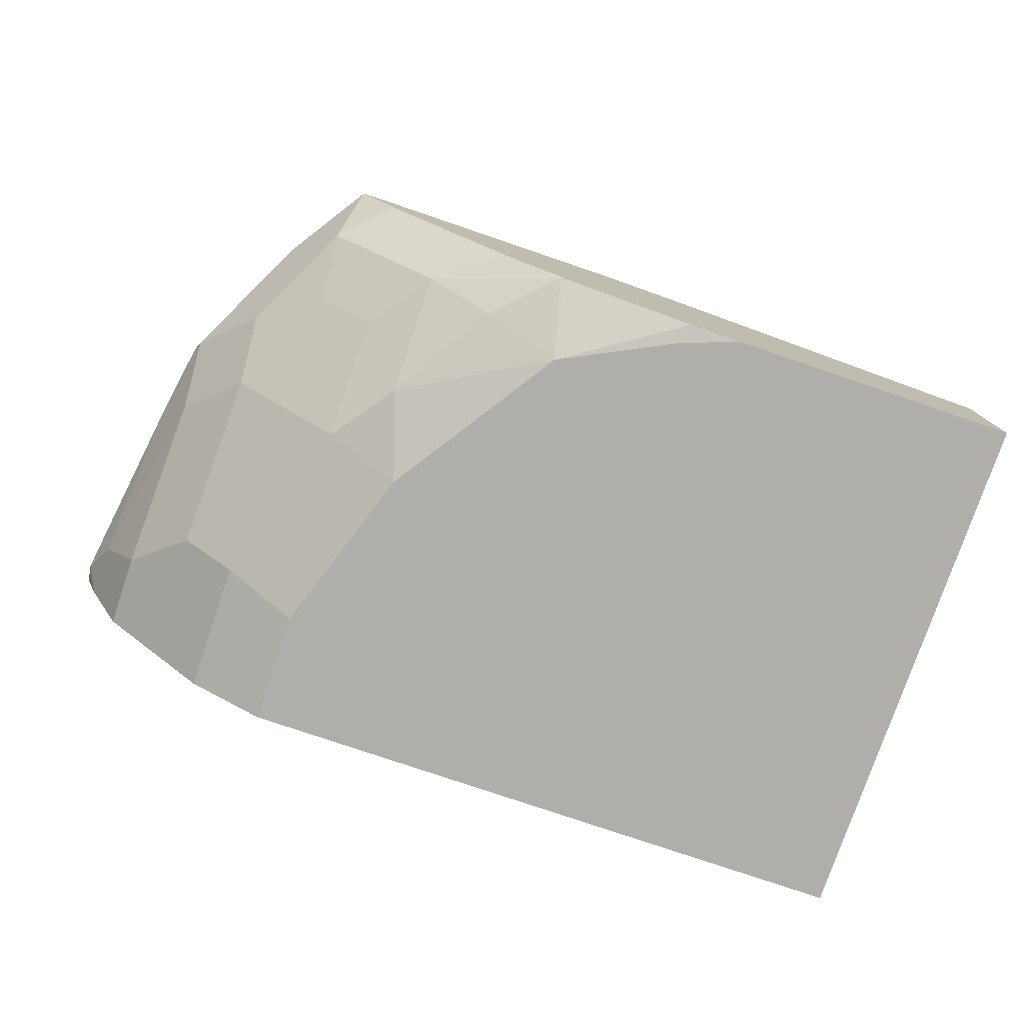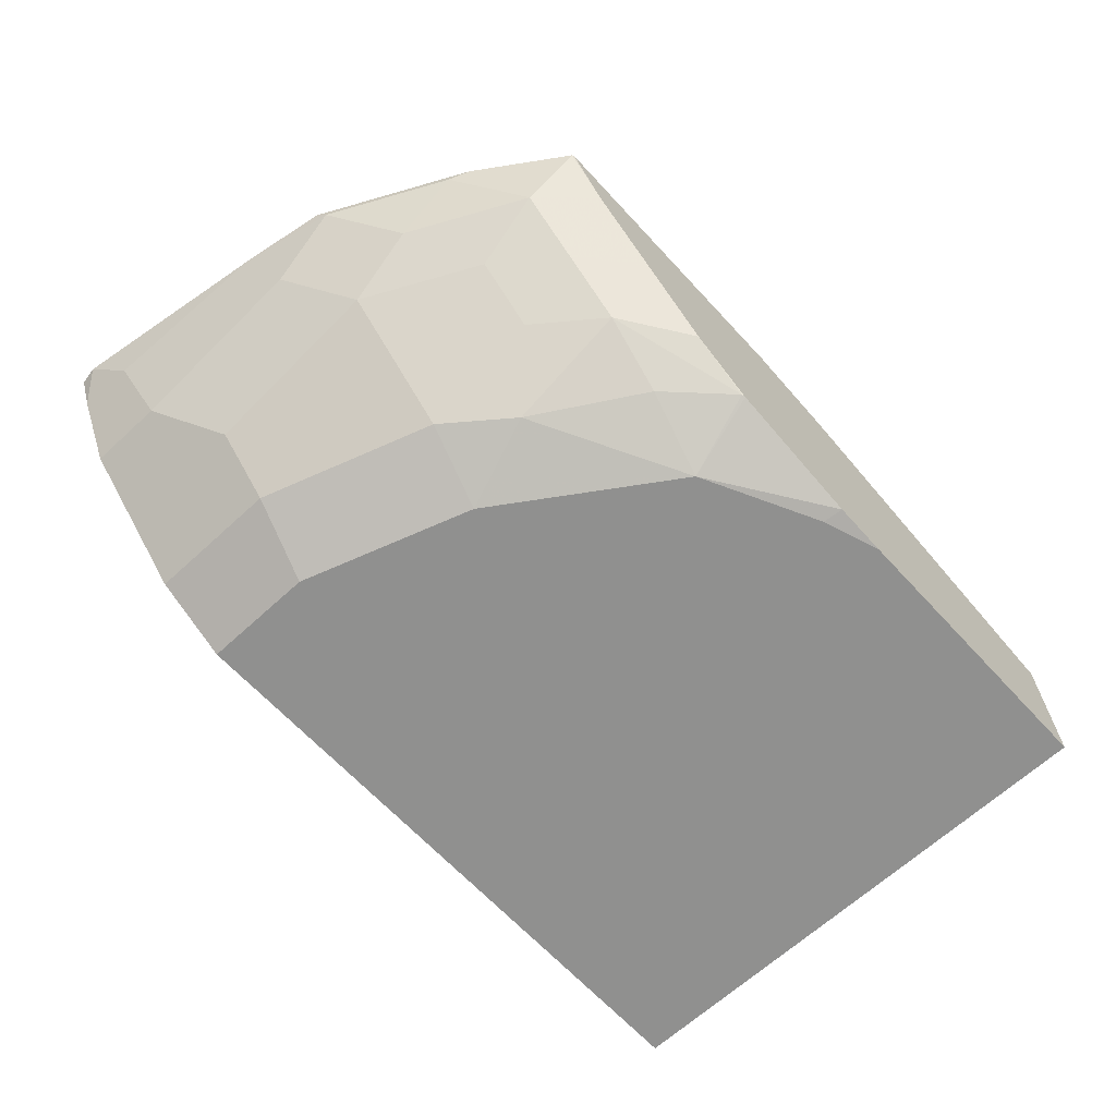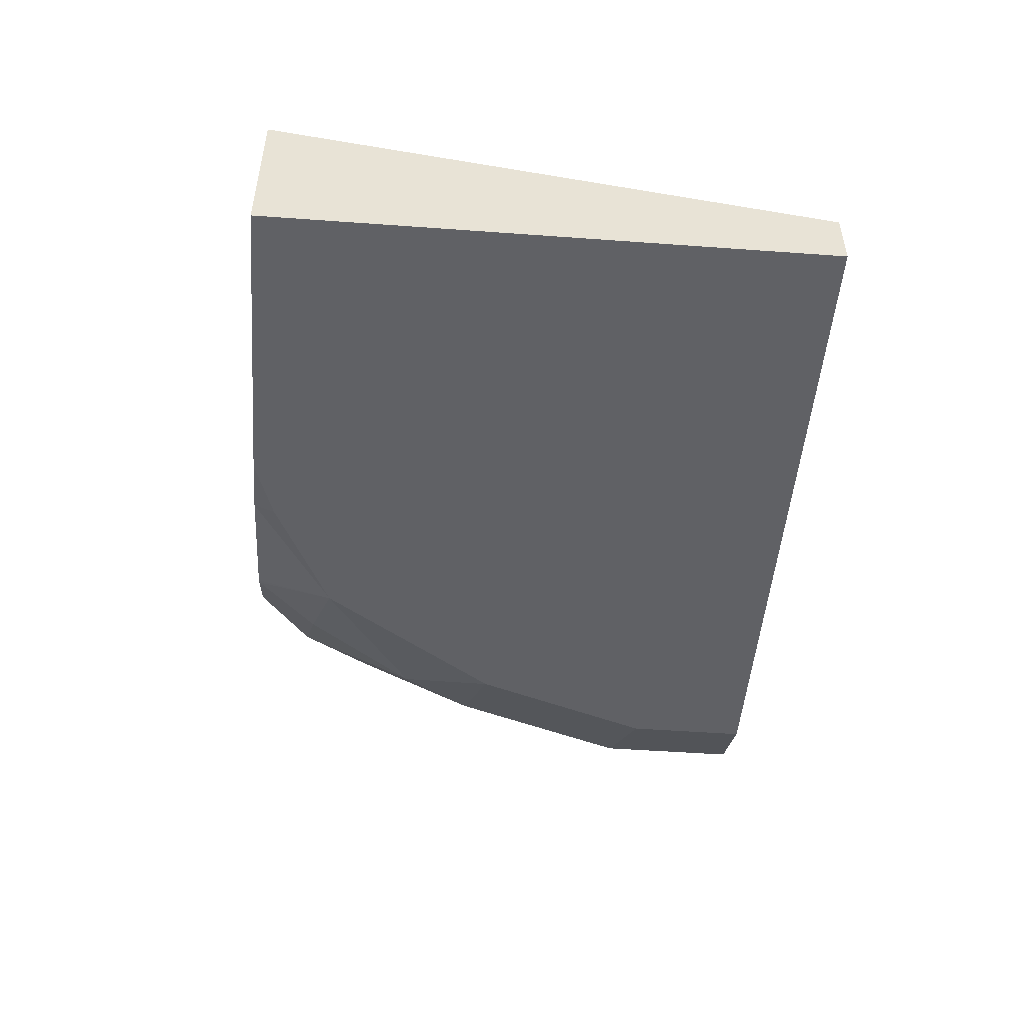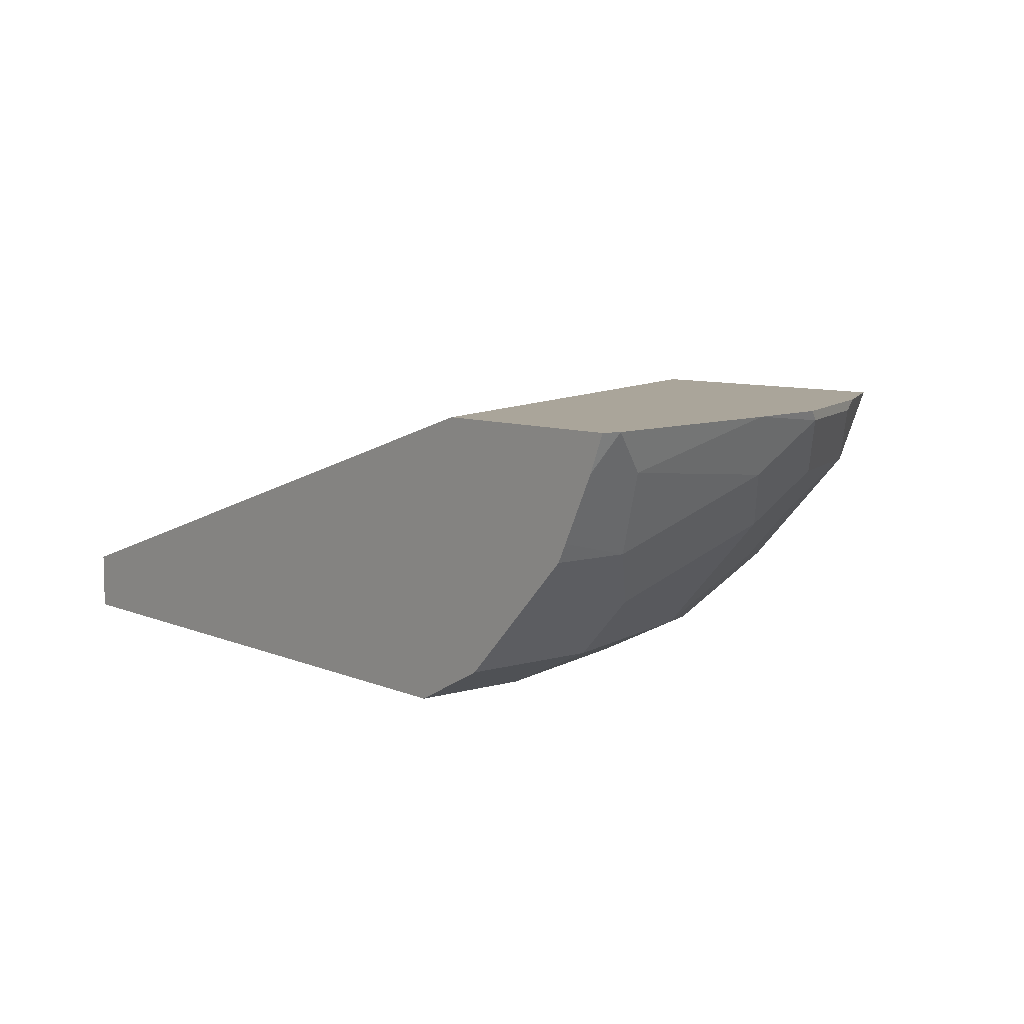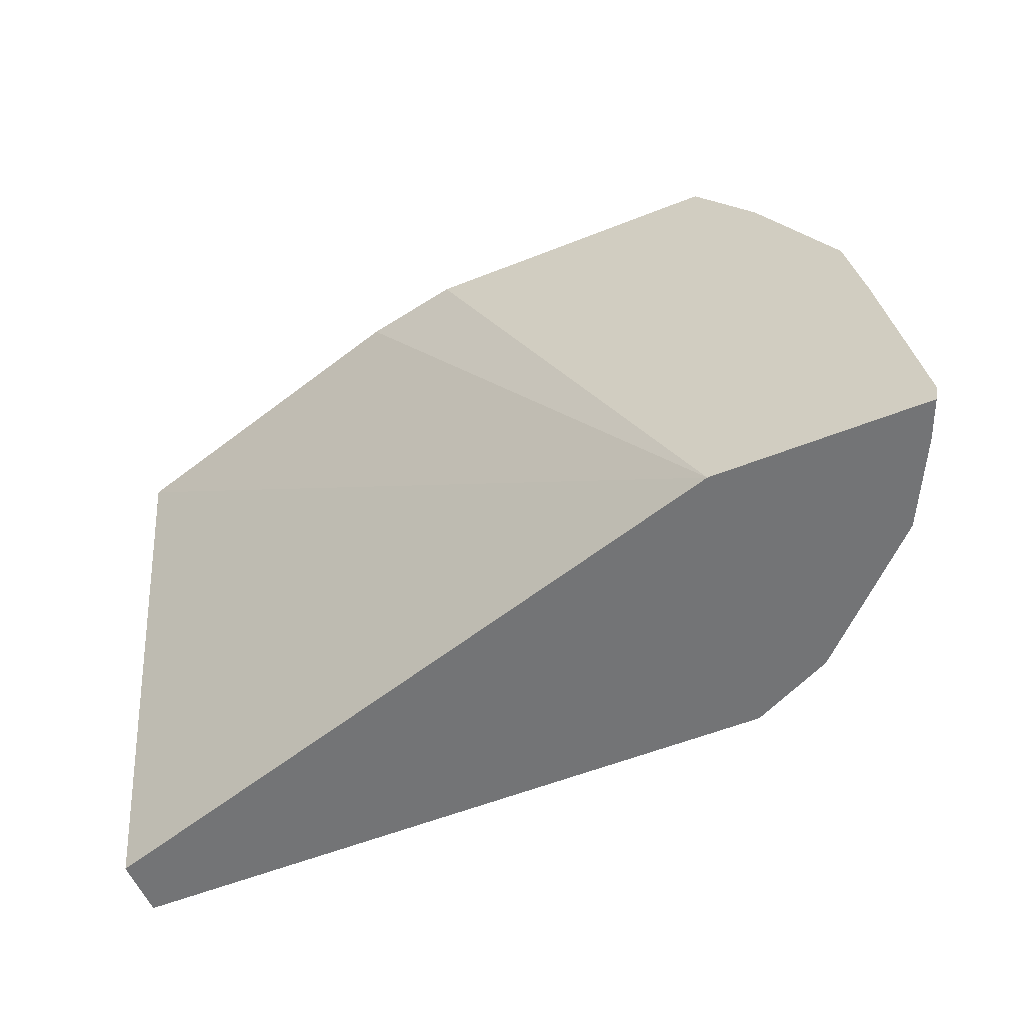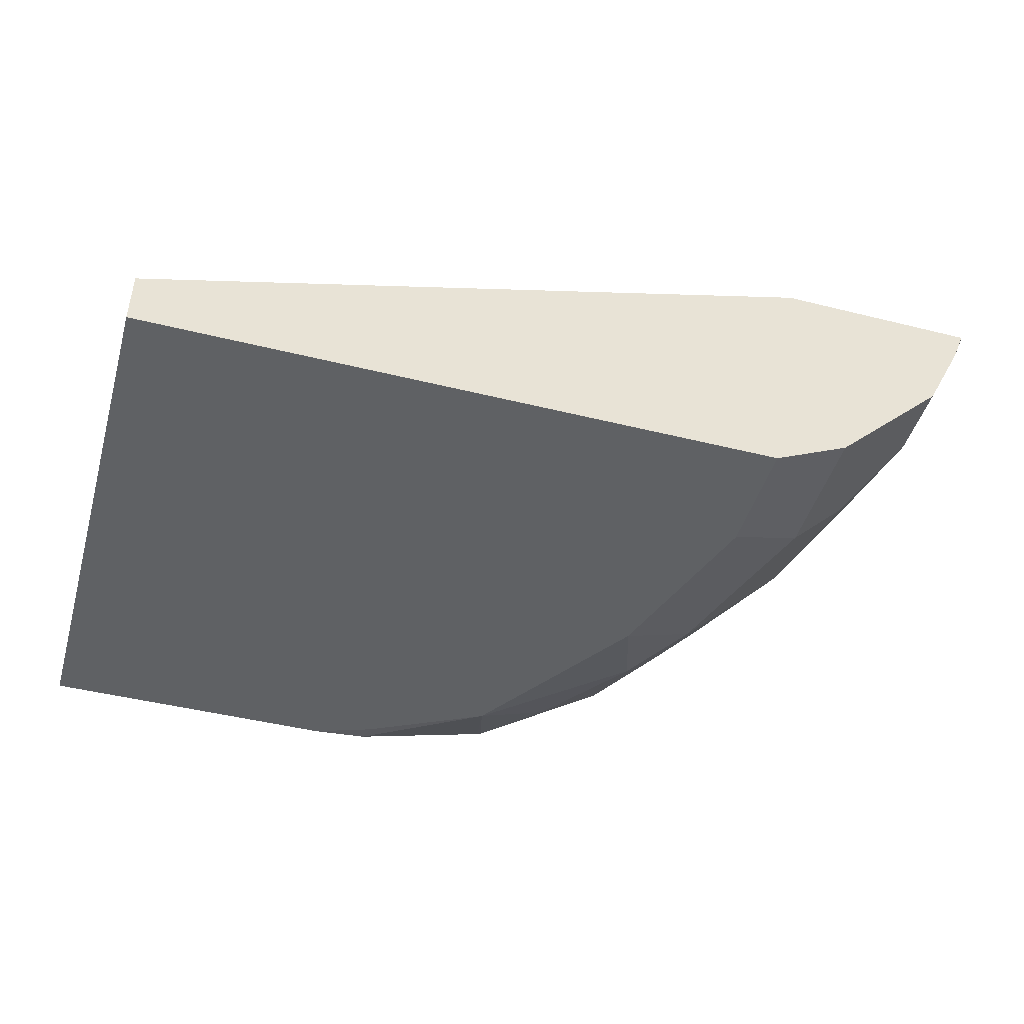
<metadata>
{"format":"obj","ext":"obj","renderer":"f3d","projection":"perspective","resolution":1024,"background":"white","views":[{"elev":-77.7,"azim":-18.8,"up":"+Y"},{"elev":-65.6,"azim":-47.3,"up":"+Y"},{"elev":-49.4,"azim":85.4,"up":"+Y"},{"elev":7.7,"azim":-129.8,"up":"+Y"},{"elev":-56.2,"azim":-157.4,"up":"+Z"},{"elev":-45.6,"azim":164.0,"up":"+Y"}]}
</metadata>
<code>
v 0.0002692 -0.7337 0.0009804
v 0.0002692 -0.6779 0.3117
v 0.0002692 -0.767 0.0009804
v -0.3925 -0.6114 0.0009804
v 0.0002692 -0.767 0.3117
v -0.1885 -0.6221 0.3117
v -0.3668 -0.767 0.0009804
v -0.5095 -0.6114 0.0009804
v -0.2428 -0.6114 0.3117
v -0.1667 -0.767 0.3117
v -0.3668 -0.767 0.06671
v -0.4113 -0.7448 0.0009804
v -0.5012 -0.6317 0.0009804
v -0.5113 -0.6114 0.01114
v -0.41 -0.6114 0.3117
v -0.1978 -0.7647 0.3117
v -0.2001 -0.767 0.3001
v -0.3335 -0.767 0.1667
v -0.4113 -0.7448 0.07784
v -0.4446 -0.7114 0.0009804
v -0.4997 -0.6346 0.0009804
v -0.4947 -0.6114 0.1279
v -0.4831 -0.668 0.0009804
v -0.4779 -0.6781 0.04447
v -0.5002 -0.6336 0.03337
v -0.4113 -0.6114 0.3112
v -0.4113 -0.6114 0.3112
v -0.3886 -0.6452 0.3117
v -0.2512 -0.7513 0.3117
v -0.2668 -0.767 0.2668
v -0.3501 -0.7503 0.2167
v -0.3779 -0.7448 0.1778
v -0.4446 -0.7114 0.07784
v -0.4779 -0.6781 0.0009804
v -0.4863 -0.6114 0.1778
v -0.4779 -0.6447 0.1445
v -0.4835 -0.6169 0.1834
v -0.4446 -0.6114 0.2613
v -0.4168 -0.6503 0.2834
v -0.4502 -0.6169 0.2501
v -0.3835 -0.6837 0.2834
v -0.3501 -0.6837 0.3117
v -0.2756 -0.7452 0.3117
v -0.2779 -0.7448 0.3112
v -0.3112 -0.7448 0.2779
v -0.3501 -0.717 0.2834
v -0.3779 -0.7114 0.2445
v -0.4446 -0.6781 0.1778
v -0.4779 -0.6114 0.1946
v -0.4502 -0.6503 0.2167
v -0.4502 -0.6114 0.2501
v -0.4113 -0.6781 0.2445
v -0.3117 -0.7221 0.3117
v -0.2774 -0.7443 0.3117
f 29 43 30
f 24 33 36
f 26 38 27
f 27 39 28
f 28 39 41
f 27 40 39
f 28 41 42
f 30 43 44
f 24 36 25
f 27 38 40
f 23 34 24
f 19 32 48
f 22 36 37
f 22 25 36
f 20 24 34
f 20 33 24
f 19 48 33
f 18 30 31
f 18 32 19
f 18 31 32
f 30 44 45
f 16 30 17
f 22 37 35
f 30 45 31
f 41 52 47
f 31 46 47
f 16 29 30
f 44 46 45
f 44 53 46
f 44 54 53
f 43 54 44
f 41 53 42
f 41 46 53
f 41 47 46
f 40 51 49
f 39 48 52
f 39 50 48
f 39 40 50
f 39 52 41
f 38 51 40
f 37 40 49
f 37 50 40
f 36 50 37
f 36 48 50
f 35 37 49
f 33 48 36
f 32 52 48
f 32 47 52
f 31 47 32
f 31 45 46
f 15 27 28
f 15 26 27
f 1 23 21
f 2 10 5
f 2 16 10
f 2 29 16
f 2 43 29
f 2 54 43
f 2 53 54
f 2 28 42
f 2 15 28
f 2 9 15
f 2 6 9
f 2 4 6
f 1 4 2
f 1 8 4
f 1 13 8
f 1 21 13
f 1 34 23
f 1 20 34
f 1 12 20
f 1 7 12
f 1 3 7
f 1 5 3
f 1 2 5
f 14 25 22
f 3 5 10
f 3 10 17
f 2 42 53
f 3 30 18
f 14 24 25
f 14 23 24
f 14 21 23
f 13 21 14
f 12 33 20
f 3 17 30
f 11 18 19
f 10 16 17
f 8 13 14
f 7 19 12
f 7 11 19
f 4 9 6
f 12 19 33
f 4 26 15
f 4 15 9
f 3 18 11
f 3 11 7
f 4 8 14
f 4 22 35
f 4 14 22
f 4 49 51
f 4 51 38
f 4 38 26
f 4 35 49

</code>
